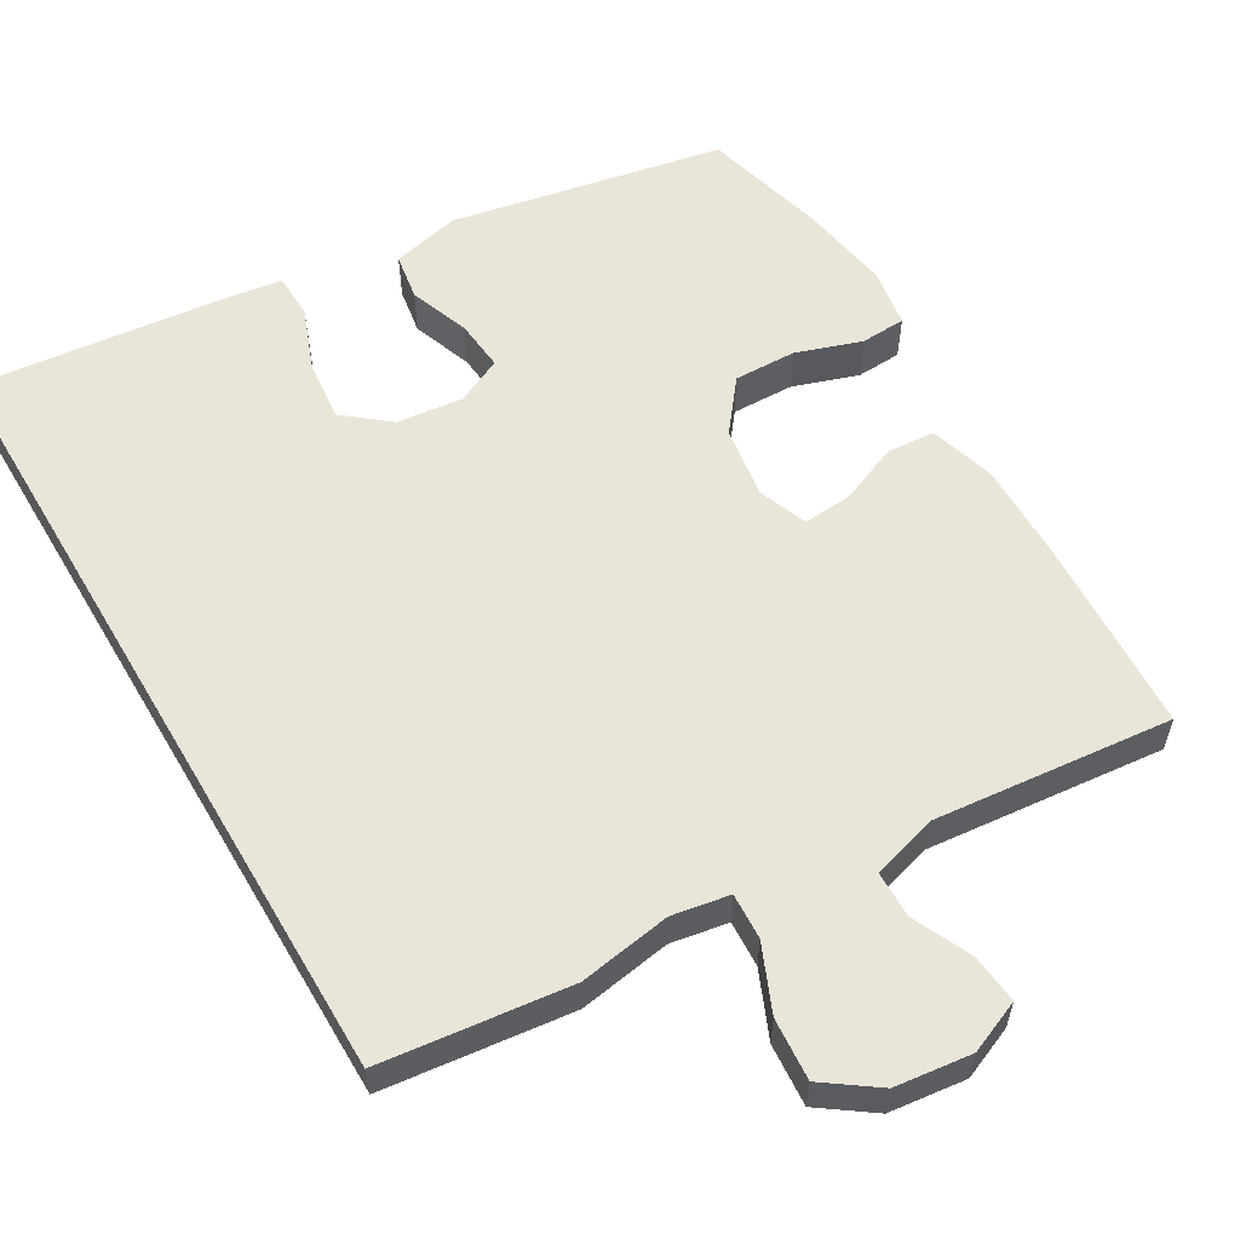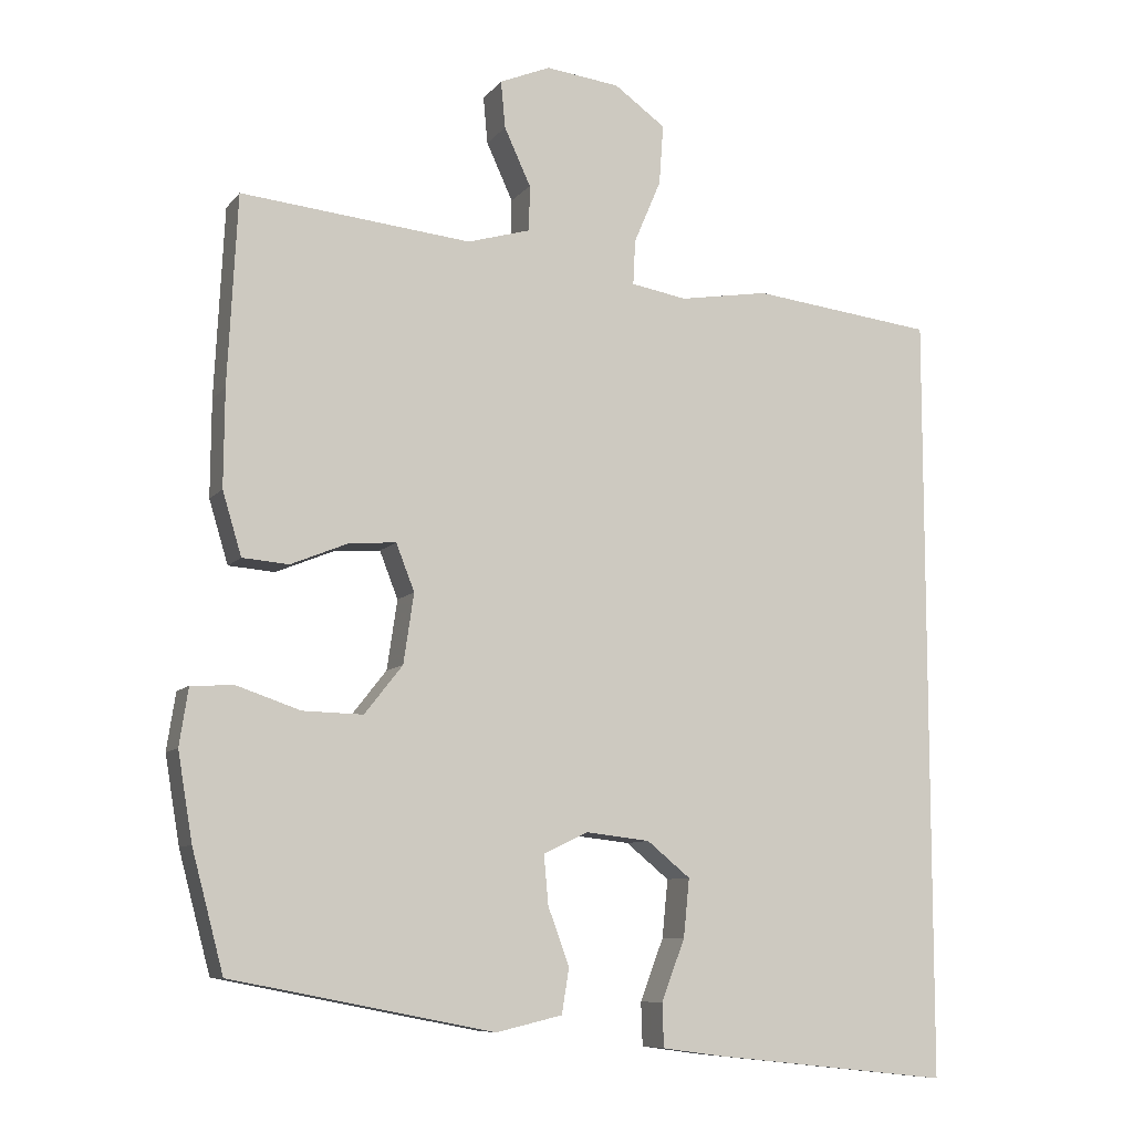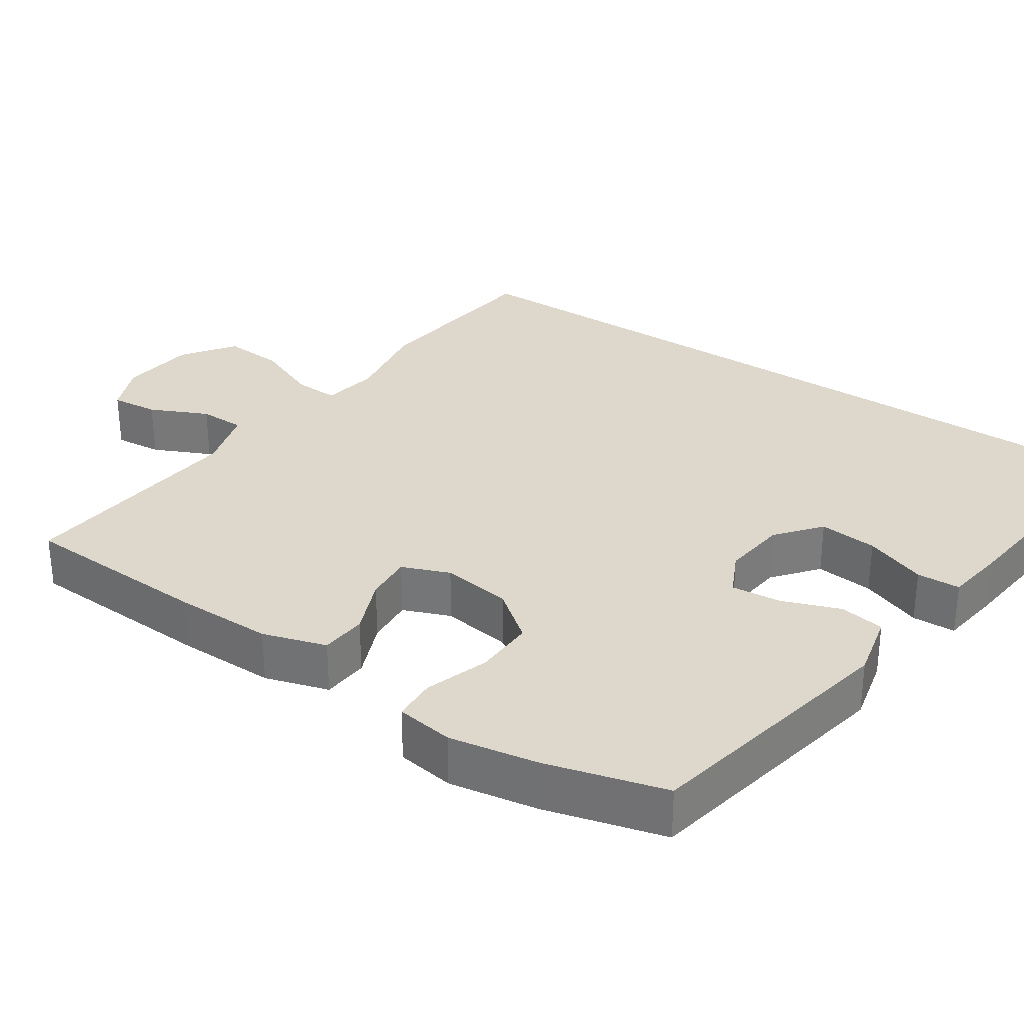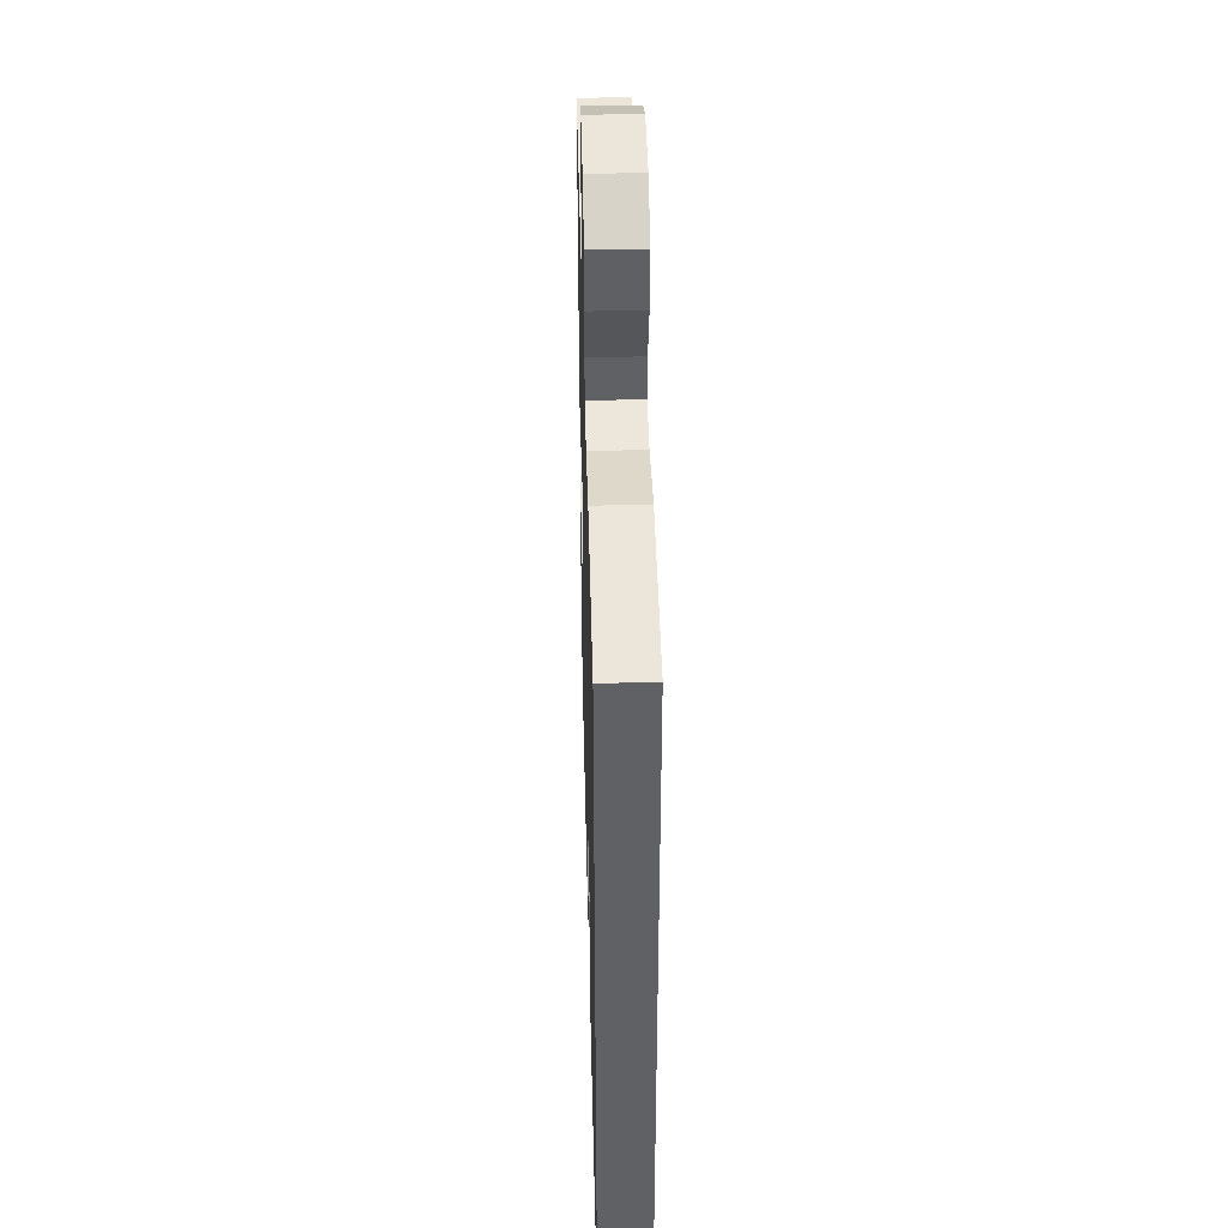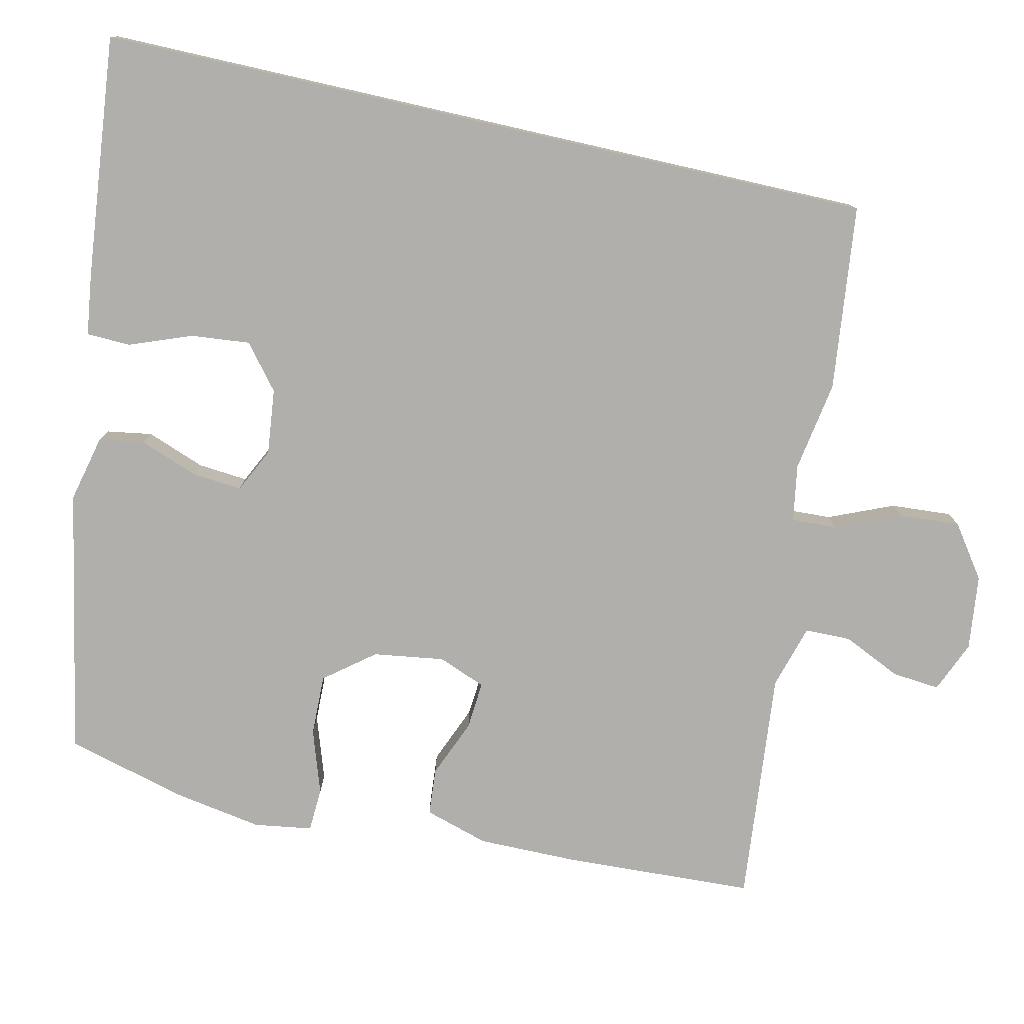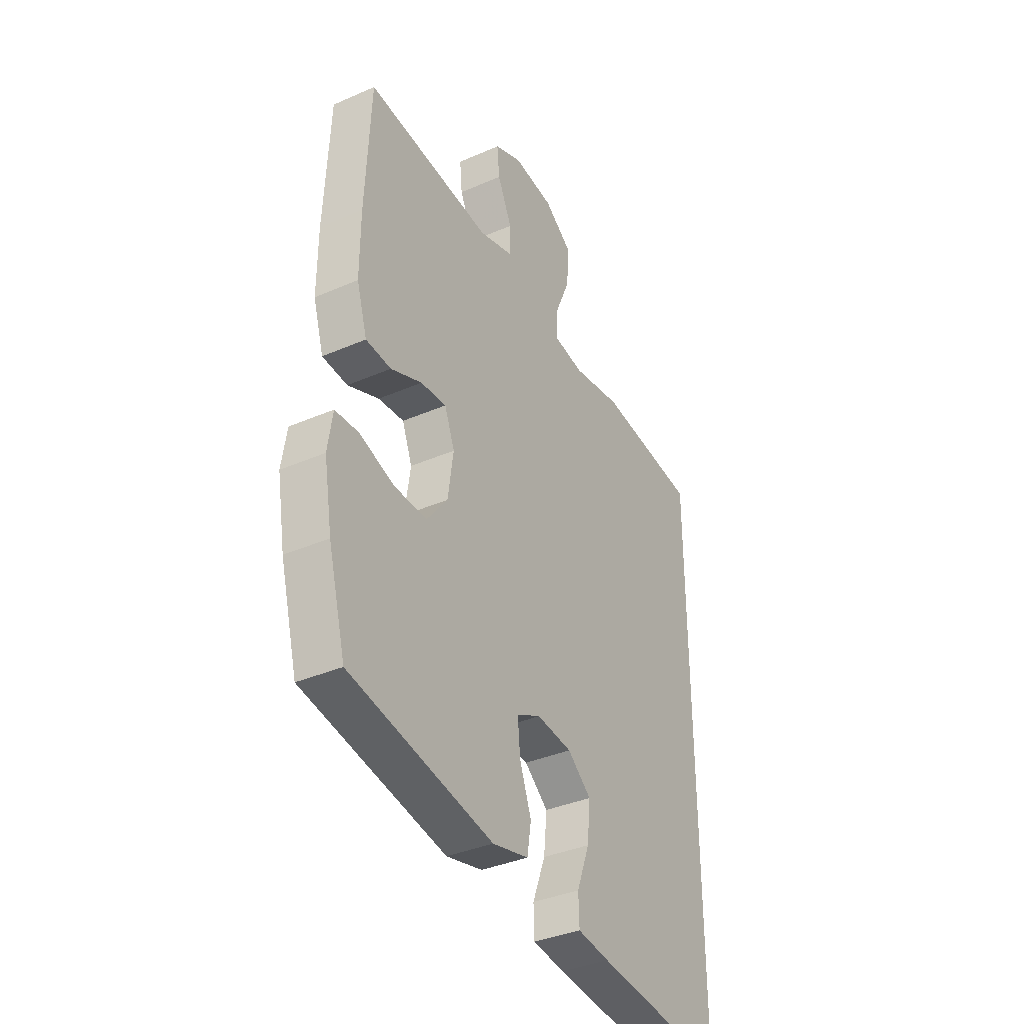
<metadata>
{"format":"obj","ext":"obj","renderer":"f3d","projection":"perspective","resolution":1024,"background":"white","views":[{"elev":57.8,"azim":-30.4,"up":"+Y"},{"elev":-8.8,"azim":158.2,"up":"+Z"},{"elev":31.1,"azim":123.9,"up":"+Y"},{"elev":40.9,"azim":-91.5,"up":"+Z"},{"elev":-78.3,"azim":-102.8,"up":"+Y"},{"elev":-36.5,"azim":119.6,"up":"+Z"}]}
</metadata>
<code>
v 0.5 0.07 -0.5
v 0.142 0.07 -0.57
v 0.052 0.07 -0.549
v 0.042 0.07 -0.488
v 0.071 0.07 -0.409
v 0.077 0.07 -0.342
v 0.017 0.07 -0.313
v -0.071 0.07 -0.323
v -0.13 0.07 -0.371
v -0.122 0.07 -0.45
v -0.09 0.07 -0.534
v -0.092 0.07 -0.593
v -0.172 0.07 -0.604
v -0.5 0.07 -0.639
v -0.5 0.07 0.413
v -0.251 0.07 0.442
v -0.129 0.07 0.422
v -0.053 0.07 0.435
v -0.056 0.07 0.496
v -0.093 0.07 0.583
v -0.099 0.07 0.665
v -0.029 0.07 0.715
v 0.072 0.07 0.727
v 0.141 0.07 0.698
v 0.135 0.07 0.634
v 0.099 0.07 0.556
v 0.1 0.07 0.494
v 0.186 0.07 0.469
v 0.5 0.07 0.5
v 0.513 0.07 0.242
v 0.514 0.07 0.11
v 0.488 0.07 0.024
v 0.425 0.07 0.019
v 0.347 0.07 0.051
v 0.283 0.07 0.056
v 0.258 0.07 -0.008
v 0.272 0.07 -0.103
v 0.324 0.07 -0.169
v 0.406 0.07 -0.167
v 0.492 0.07 -0.138
v 0.551 0.07 -0.141
v 0.563 0.07 -0.219
v 0.543 0.07 -0.338
v 0.5 0 -0.5
v 0.142 0 -0.57
v 0.052 0 -0.549
v 0.042 0 -0.488
v 0.071 0 -0.409
v 0.077 0 -0.342
v 0.017 0 -0.313
v -0.071 0 -0.323
v -0.13 0 -0.371
v -0.122 0 -0.45
v -0.09 0 -0.534
v -0.092 0 -0.593
v -0.172 0 -0.604
v -0.5 0 -0.639
v -0.5 0 0.413
v -0.251 0 0.442
v -0.129 0 0.422
v -0.053 0 0.435
v -0.056 0 0.496
v -0.093 0 0.583
v -0.099 0 0.665
v -0.029 0 0.715
v 0.072 0 0.727
v 0.141 0 0.698
v 0.135 0 0.634
v 0.099 0 0.556
v 0.1 0 0.494
v 0.186 0 0.469
v 0.5 0 0.5
v 0.513 0 0.242
v 0.514 0 0.11
v 0.488 0 0.024
v 0.425 0 0.019
v 0.347 0 0.051
v 0.283 0 0.056
v 0.258 0 -0.008
v 0.272 0 -0.103
v 0.324 0 -0.169
v 0.406 0 -0.167
v 0.492 0 -0.138
v 0.551 0 -0.141
v 0.563 0 -0.219
v 0.543 0 -0.338
f 39 40 41 42
f 38 39 42 43
f 31 32 33 34
f 31 34 35
f 28 29 30 31
f 27 28 31 35
f 23 24 25 26
f 23 26 27
f 22 23 27
f 19 20 21 22
f 18 19 22 27
f 14 15 16 17
f 14 17 18
f 10 11 12 13
f 9 10 13 14
f 8 9 14 18
f 2 3 4 5
f 2 5 6
f 38 43 1 2
f 37 38 2 6
f 36 37 6 7
f 18 27 35 36
f 7 8 18 36
f 85 84 83 82
f 86 85 82 81
f 77 76 75 74
f 78 77 74
f 74 73 72 71
f 78 74 71 70
f 69 68 67 66
f 70 69 66
f 70 66 65
f 65 64 63 62
f 70 65 62 61
f 60 59 58 57
f 61 60 57
f 56 55 54 53
f 57 56 53 52
f 61 57 52 51
f 48 47 46 45
f 49 48 45
f 45 44 86 81
f 49 45 81 80
f 50 49 80 79
f 79 78 70 61
f 79 61 51 50
f 1 44 45 2
f 2 45 46 3
f 3 46 47 4
f 4 47 48 5
f 5 48 49 6
f 6 49 50 7
f 7 50 51 8
f 8 51 52 9
f 9 52 53 10
f 10 53 54 11
f 11 54 55 12
f 12 55 56 13
f 13 56 57 14
f 14 57 58 15
f 15 58 59 16
f 16 59 60 17
f 17 60 61 18
f 18 61 62 19
f 19 62 63 20
f 20 63 64 21
f 21 64 65 22
f 22 65 66 23
f 23 66 67 24
f 24 67 68 25
f 25 68 69 26
f 26 69 70 27
f 27 70 71 28
f 28 71 72 29
f 29 72 73 30
f 30 73 74 31
f 31 74 75 32
f 32 75 76 33
f 33 76 77 34
f 34 77 78 35
f 35 78 79 36
f 36 79 80 37
f 37 80 81 38
f 38 81 82 39
f 39 82 83 40
f 40 83 84 41
f 41 84 85 42
f 42 85 86 43
f 43 86 44 1

</code>
